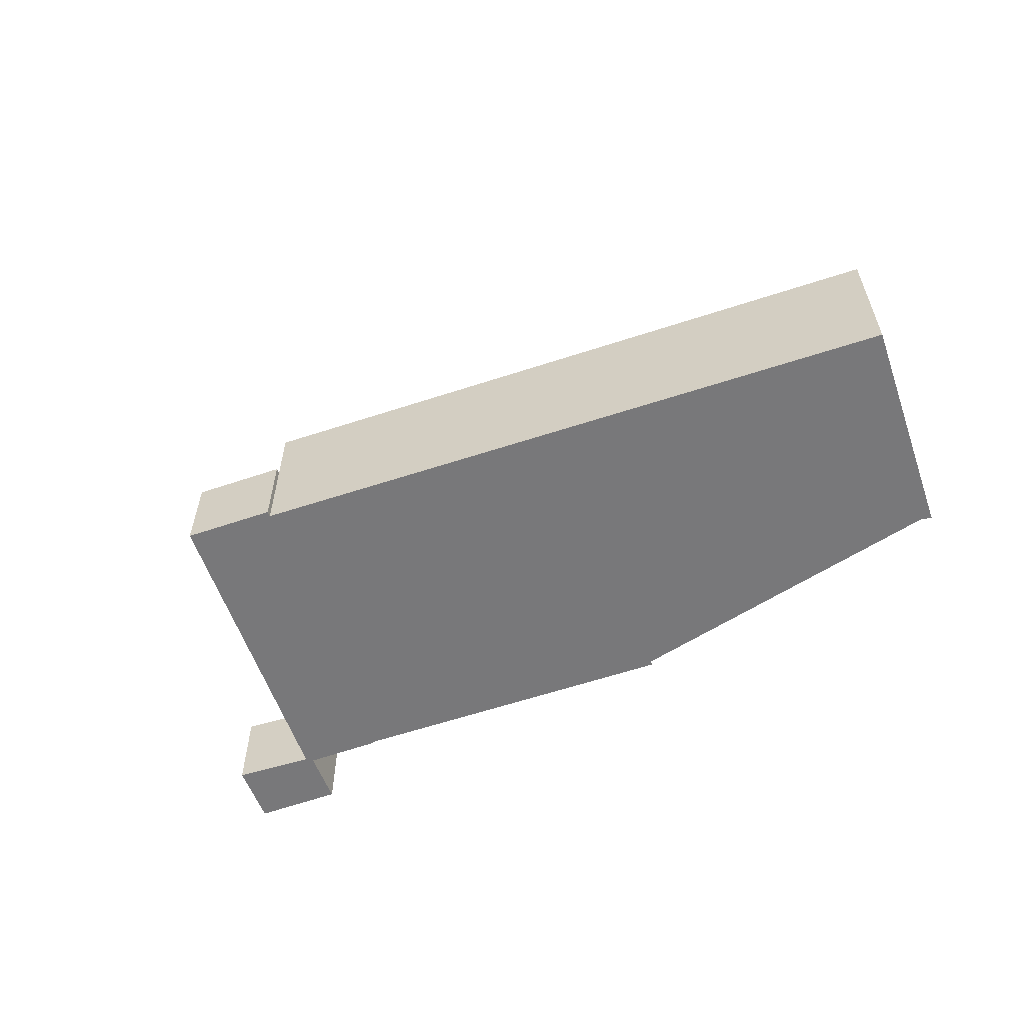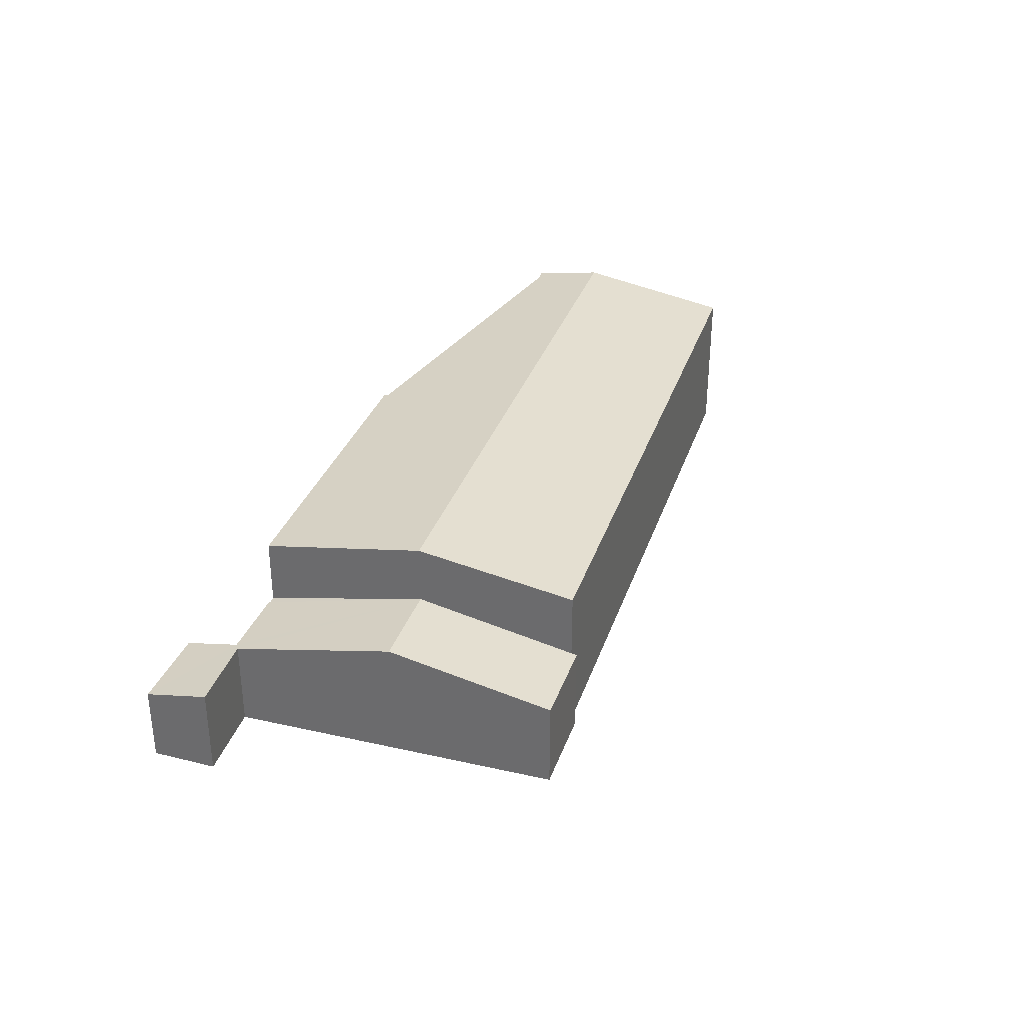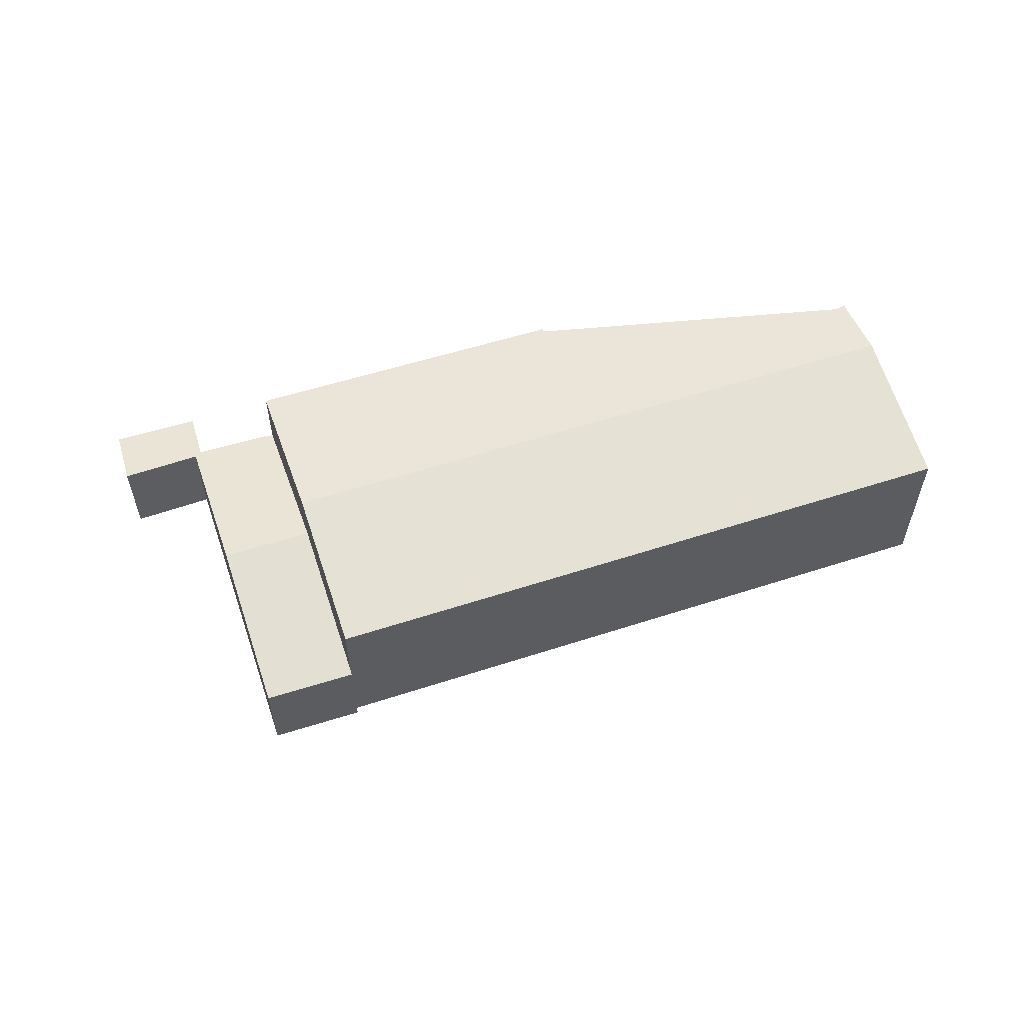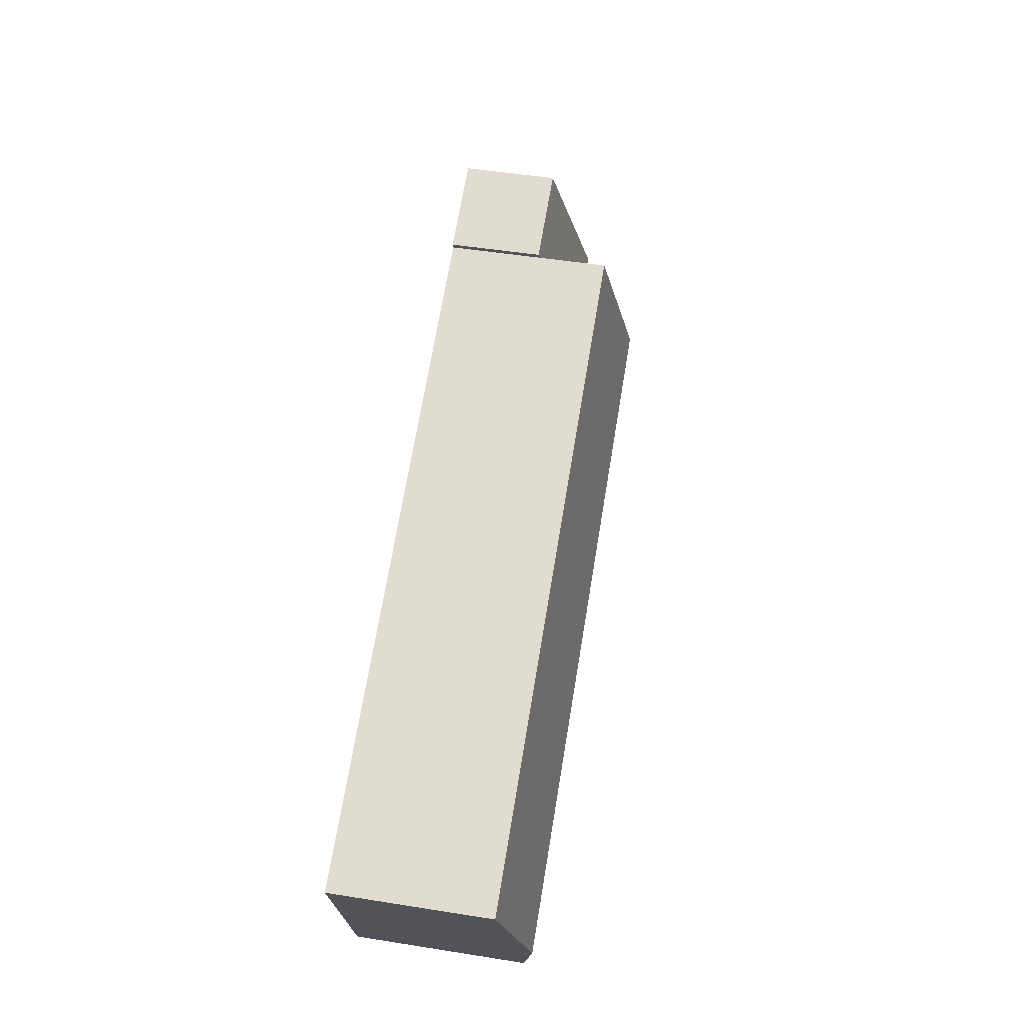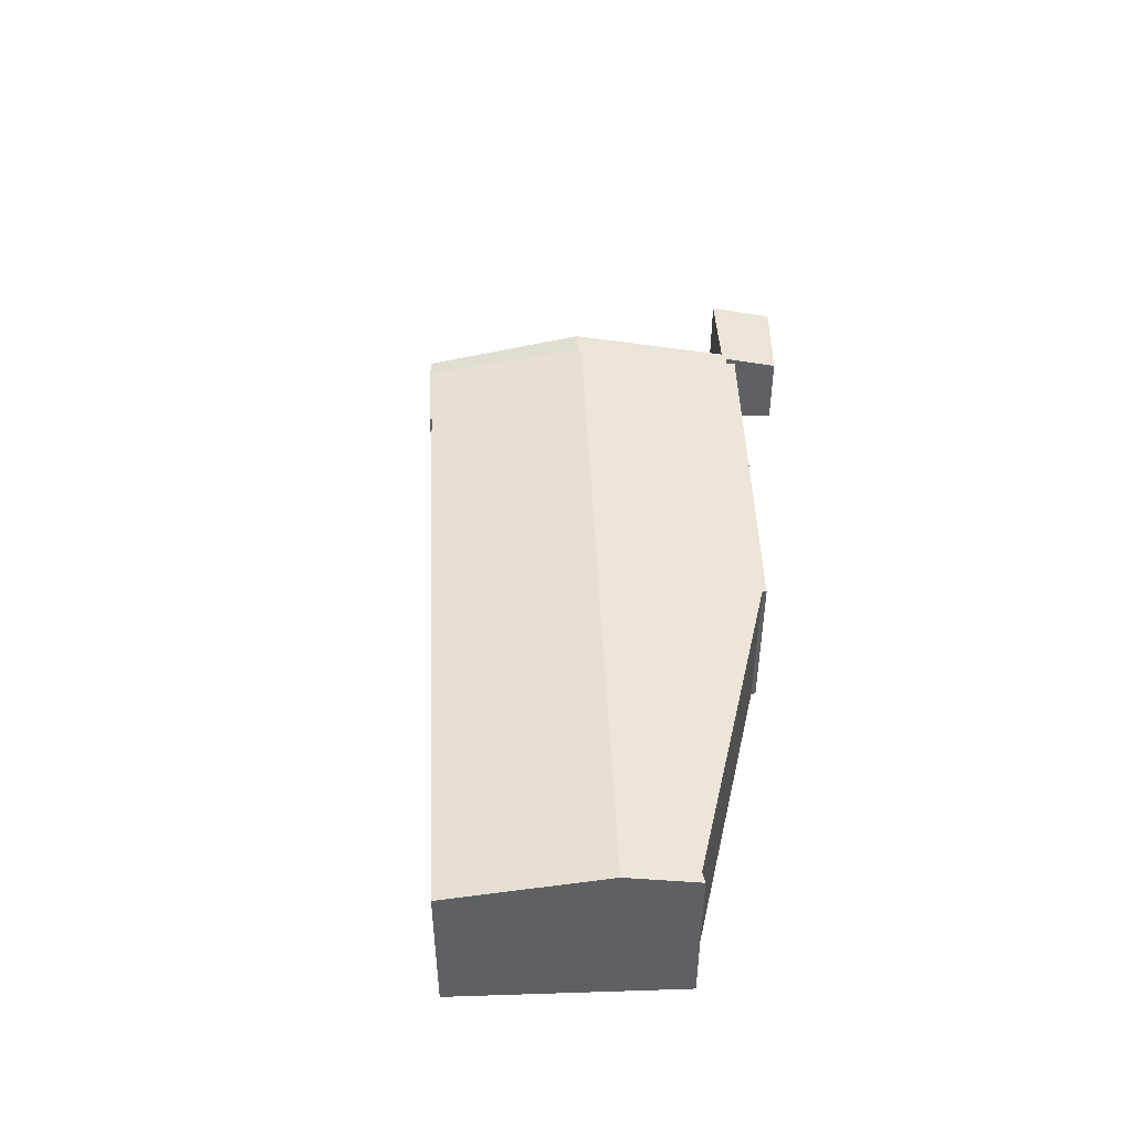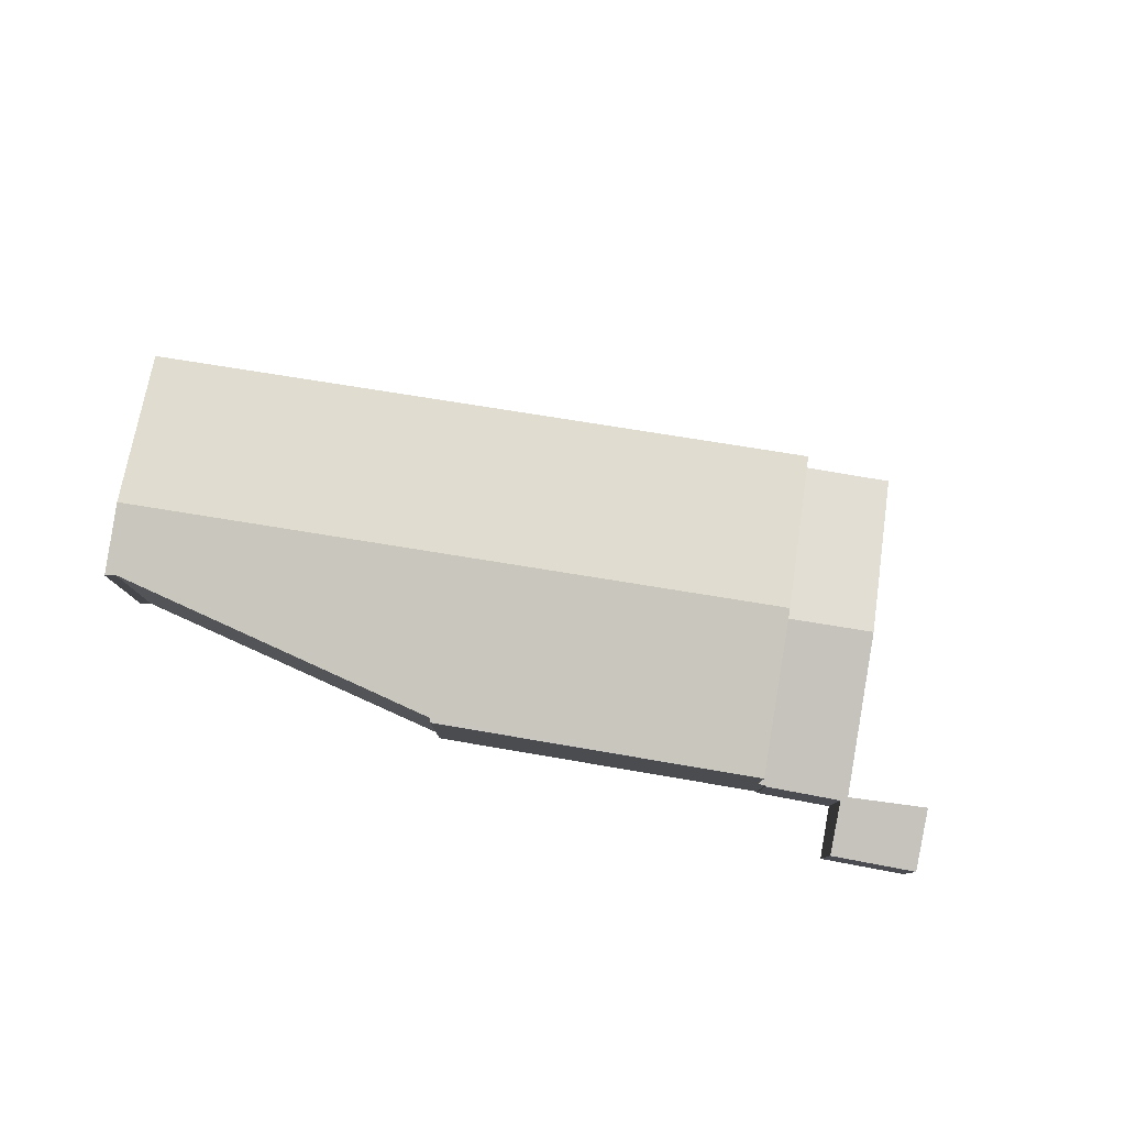
<metadata>
{"format":"obj","ext":"obj","renderer":"f3d","projection":"perspective","resolution":1024,"background":"white","views":[{"elev":-57.6,"azim":37.4,"up":"+Y"},{"elev":33.3,"azim":-54.2,"up":"+Y"},{"elev":56.8,"azim":-0.3,"up":"+Y"},{"elev":50.3,"azim":99.9,"up":"+Z"},{"elev":47.3,"azim":105.9,"up":"+Y"},{"elev":79.3,"azim":-152.5,"up":"+Y"}]}
</metadata>
<code>
v  17.31 9.48 18.99
v  52.71 11.1 -3.051
v  14.2 11.1 9.766
v  55.7 9.488 6.157
v  10.99 9.426 0.235
v  30.17 9.495 -5.707
v  30.07 9.452 -5.952
v  50.79 10.39 -6.893
v  51.36 10.37 -7.214
v  55.7 -3.77e-16 6.157
v  17.31 -1.163e-15 18.99
v  52.71 1.868e-16 -3.051
v  51.36 4.417e-16 -7.214
v  30.17 3.495e-16 -5.707
v  30.07 3.645e-16 -5.952
v  50.79 4.221e-16 -6.893
v  10.99 -1.439e-17 0.235
v  14.2 -5.98e-16 9.766
v  9.266 5.372 0.687
v  10.52 5.395 0.386
v  10.5 5.379 0.312
v  0 4.634 2.838e-16
v  6.049 5.354 1.668
v  5.07 4.662 -1.546
v  1.135 5.437 3.723
v  5.742 5.41 2.056
v  5.648 5.411 2.09
v  14.2 7.469 9.766
v  10.99 5.395 0.235
v  8.933 7.469 11.52
v  17.41 5.393 19.31
v  12.14 5.403 21.01
v  17.31 5.463 18.99
v  17.41 -1.182e-15 19.31
v  10.52 -2.364e-17 0.386
v  10.5 -1.91e-17 0.312
v  6.049 -1.021e-16 1.668
v  5.07 9.467e-17 -1.546
v  9.266 -4.207e-17 0.687
v  0 0 0
v  1.135 -2.28e-16 3.723
v  5.742 -1.259e-16 2.056
v  8.933 -7.053e-16 11.52
v  12.14 -1.287e-15 21.01
v  5.648 -1.28e-16 2.09
g defaultobject
f 1 2 3
f 2 1 4
f 5 6 7
f 8 2 9
f 2 8 6
f 2 6 3
f 3 6 5
f 1 10 4
f 10 1 11
f 10 2 4
f 2 10 9
f 9 10 12
f 9 12 13
f 14 7 6
f 7 14 15
f 9 16 8
f 16 9 13
f 16 6 8
f 6 16 14
f 15 5 7
f 5 15 17
f 3 11 1
f 11 3 5
f 11 5 18
f 18 5 17
f 15 18 17
f 18 15 11
f 11 15 14
f 11 14 10
f 10 14 16
f 10 16 12
f 12 16 13
f 19 20 21
f 22 23 24
f 23 22 25
f 23 25 26
f 26 25 27
f 20 28 29
f 28 20 19
f 28 19 23
f 28 23 26
f 28 26 30
f 31 30 32
f 30 31 28
f 28 31 33
f 33 29 28
f 29 33 31
f 29 31 17
f 17 31 34
f 17 34 11
f 17 11 18
f 35 21 20
f 21 35 36
f 37 24 23
f 24 37 38
f 17 20 29
f 20 17 35
f 36 19 21
f 19 36 23
f 23 36 37
f 37 36 39
f 38 22 24
f 22 38 40
f 22 41 25
f 41 22 40
f 42 30 26
f 30 42 43
f 30 43 32
f 32 43 44
f 41 27 25
f 27 41 26
f 26 41 42
f 42 41 45
f 44 31 32
f 31 44 34
f 38 41 40
f 41 38 37
f 41 37 45
f 45 37 39
f 45 39 42
f 42 39 43
f 43 39 36
f 43 36 35
f 43 35 17
f 43 17 18
f 43 18 44
f 44 18 11
f 44 11 34

</code>
